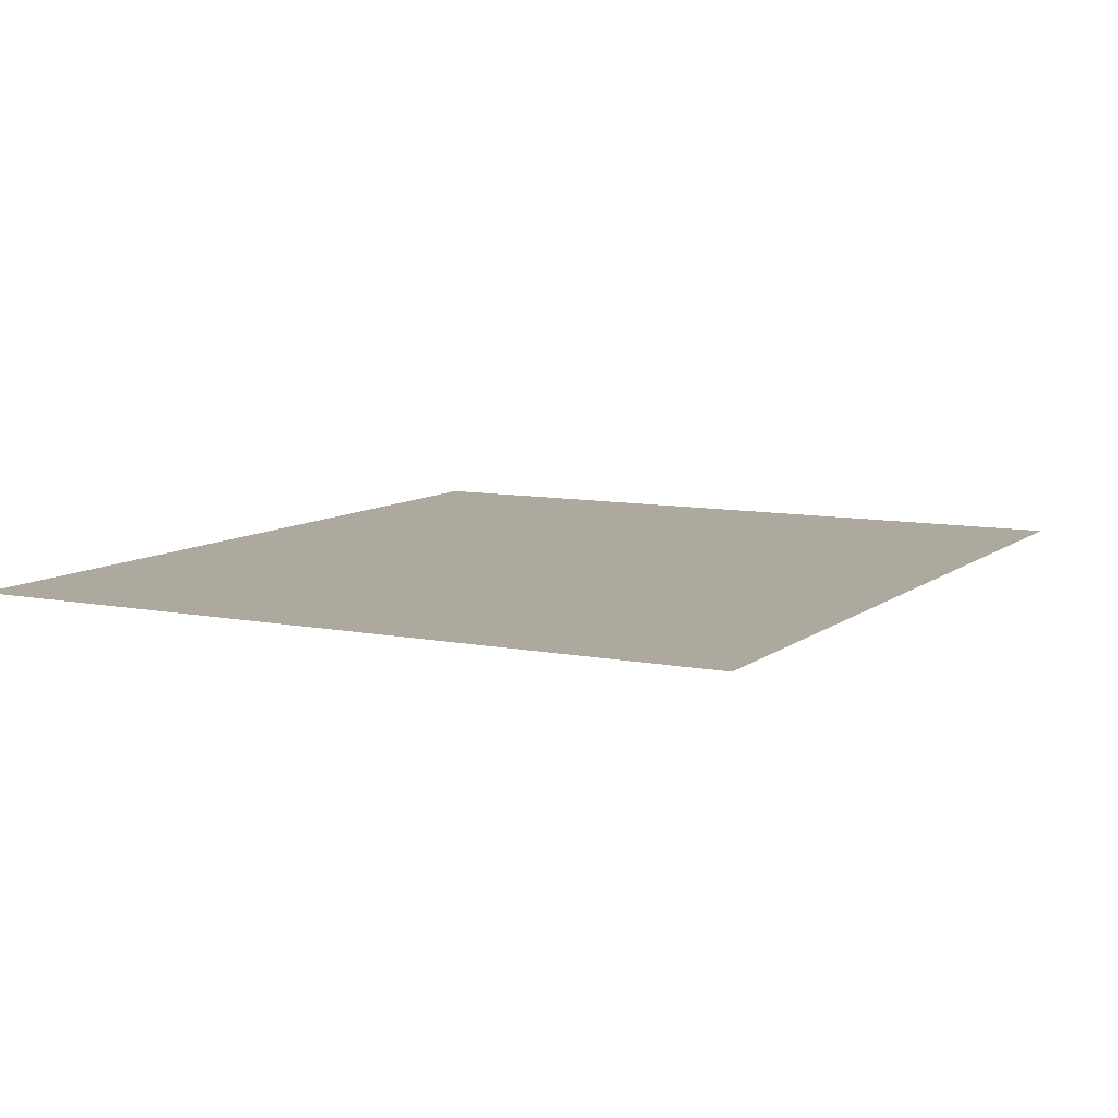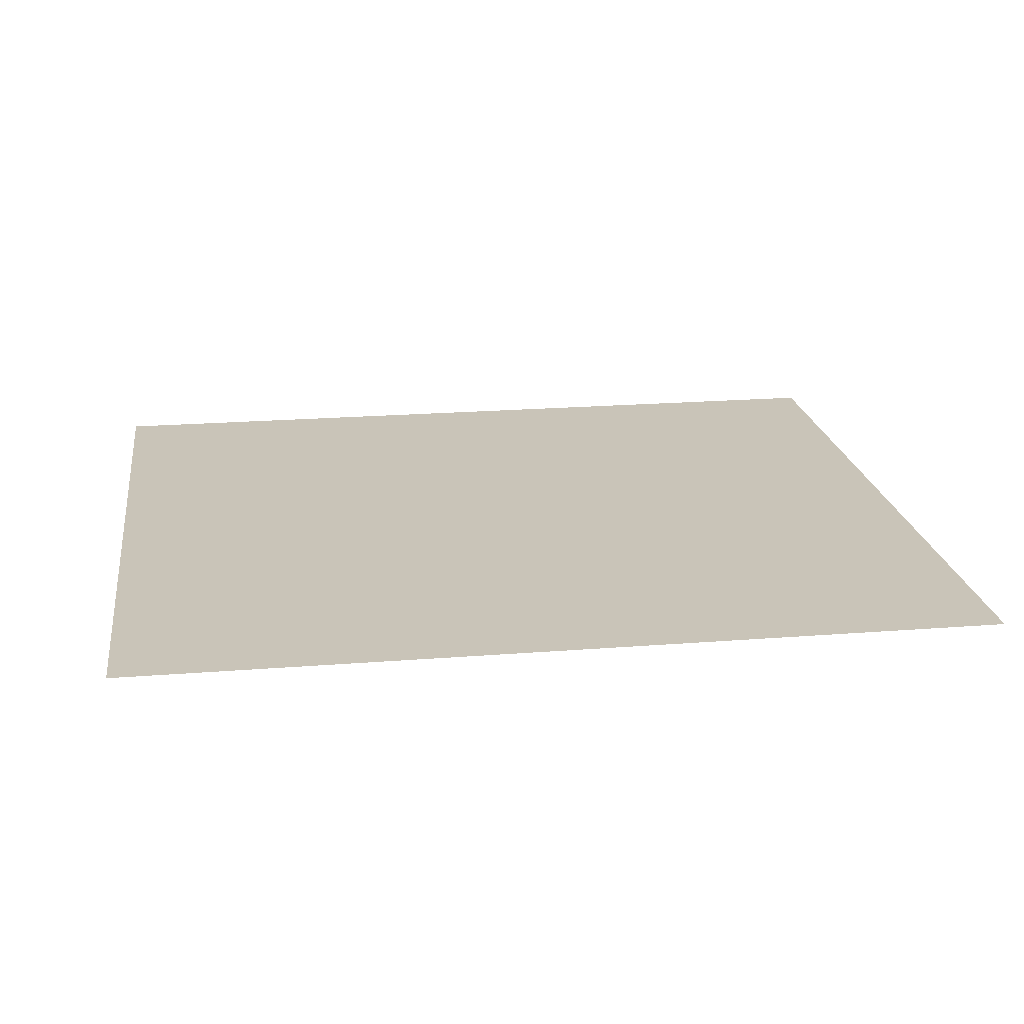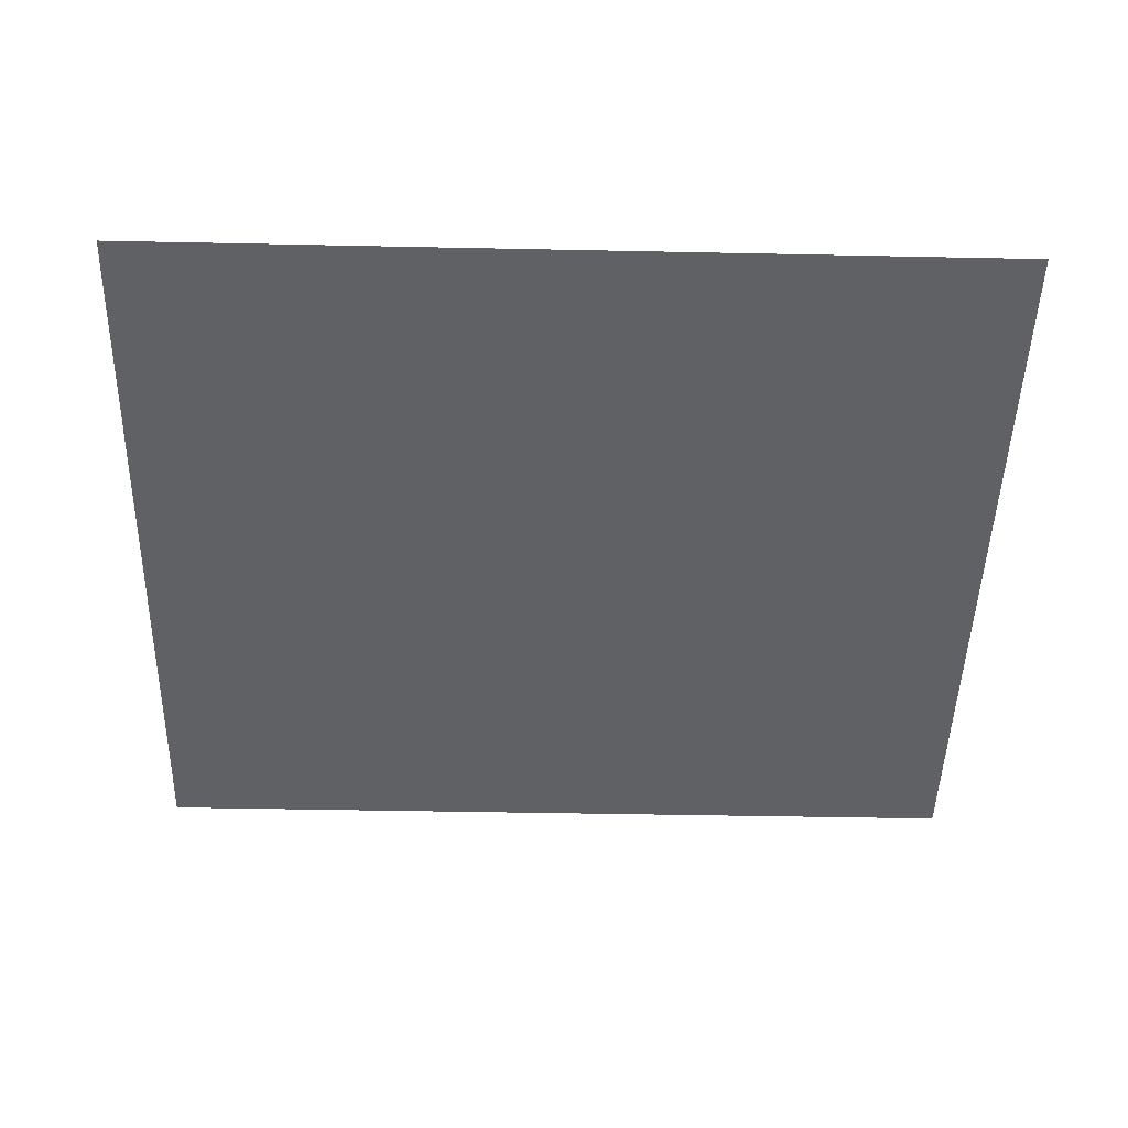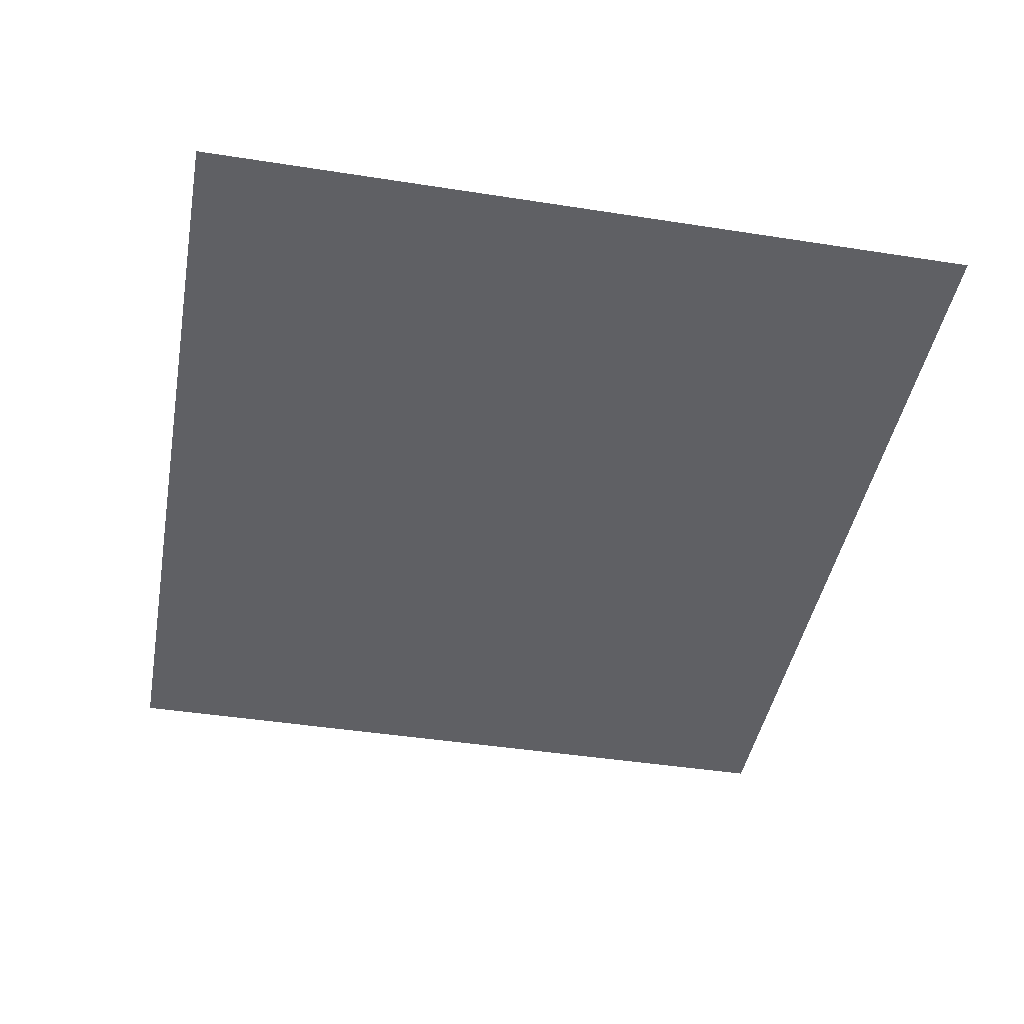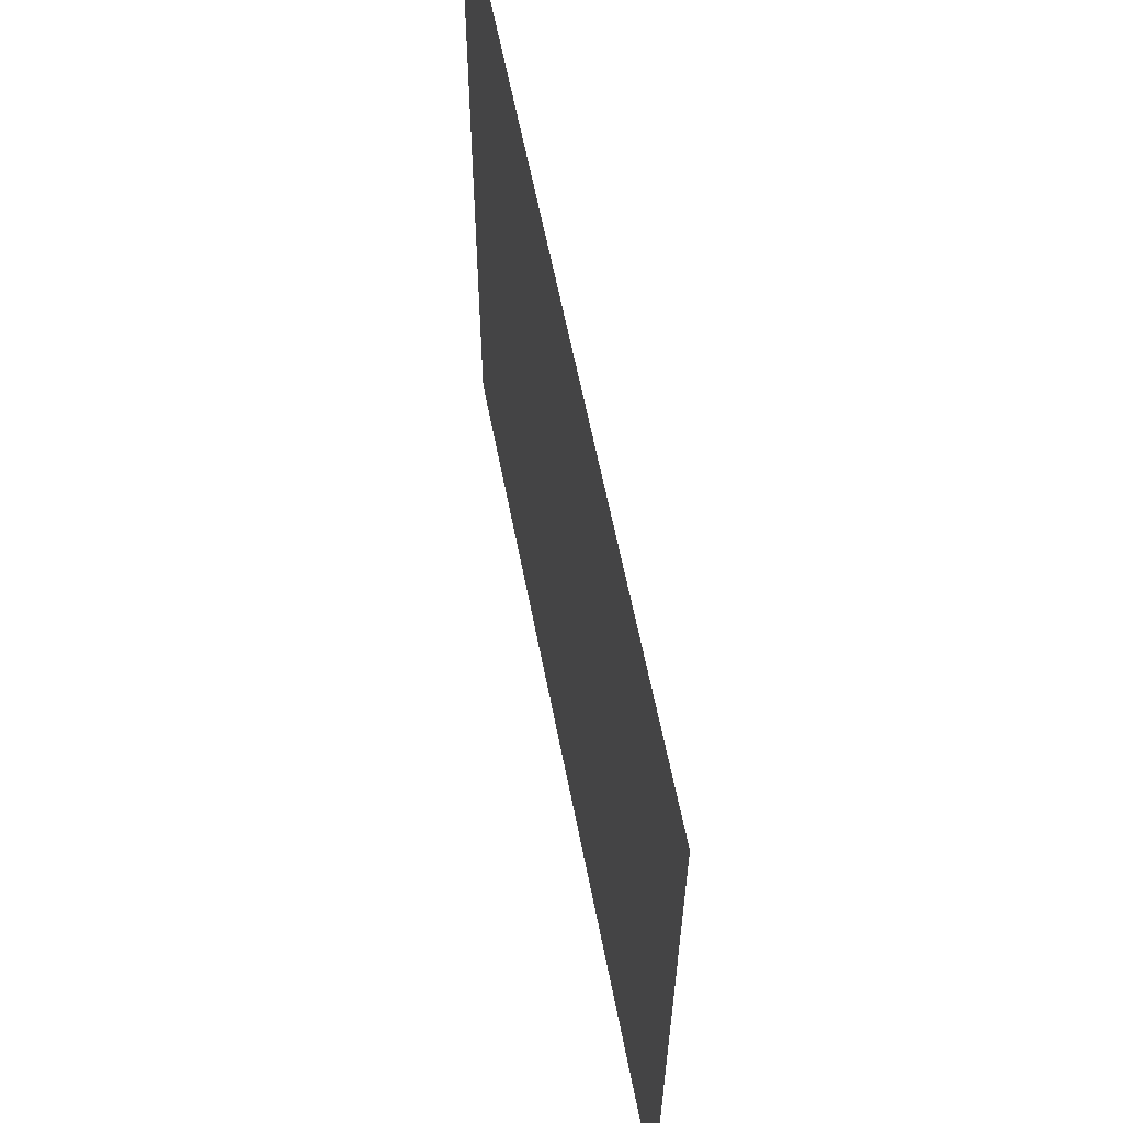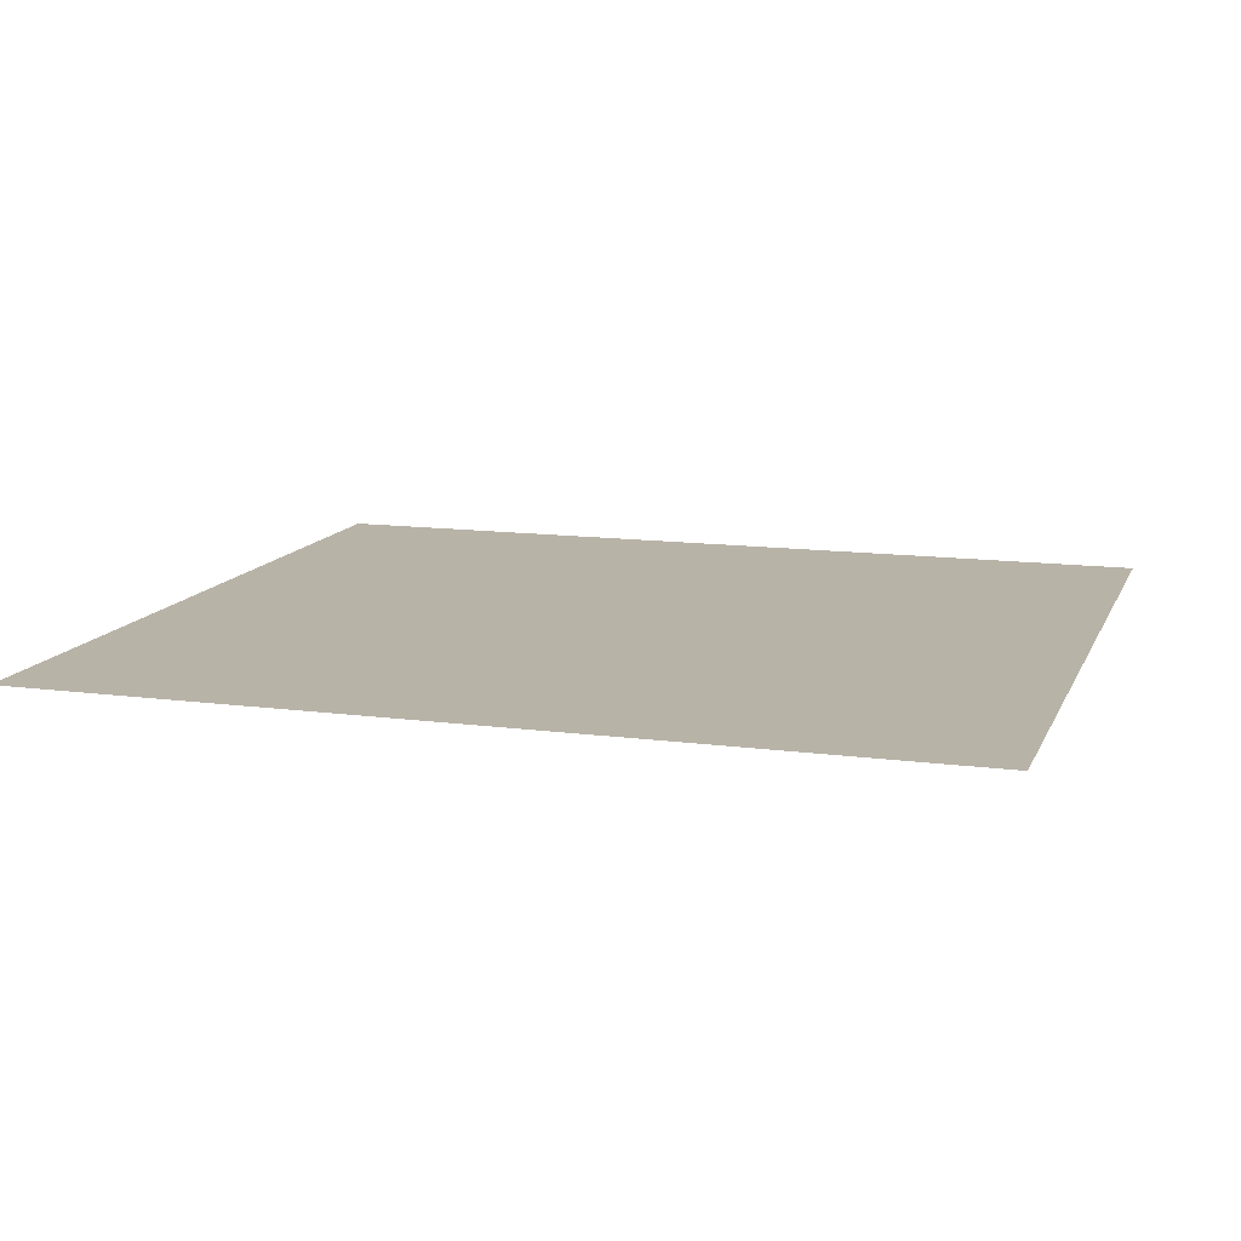
<metadata>
{"format":"obj","ext":"obj","renderer":"f3d","projection":"perspective","resolution":1024,"background":"white","views":[{"elev":8.9,"azim":-61.8,"up":"+Y"},{"elev":20.2,"azim":-8.1,"up":"+Y"},{"elev":-47.9,"azim":-1.4,"up":"+Y"},{"elev":-43.8,"azim":79.6,"up":"+Y"},{"elev":61.1,"azim":-100.9,"up":"+Z"},{"elev":12.9,"azim":17.4,"up":"+Y"}]}
</metadata>
<code>
v -11.69 21.56 0.7
v -10.23 21.57 0.7
v -11.69 21.56 2
v -10.23 21.57 2
f 1 2 3
f 2 3 4

</code>
